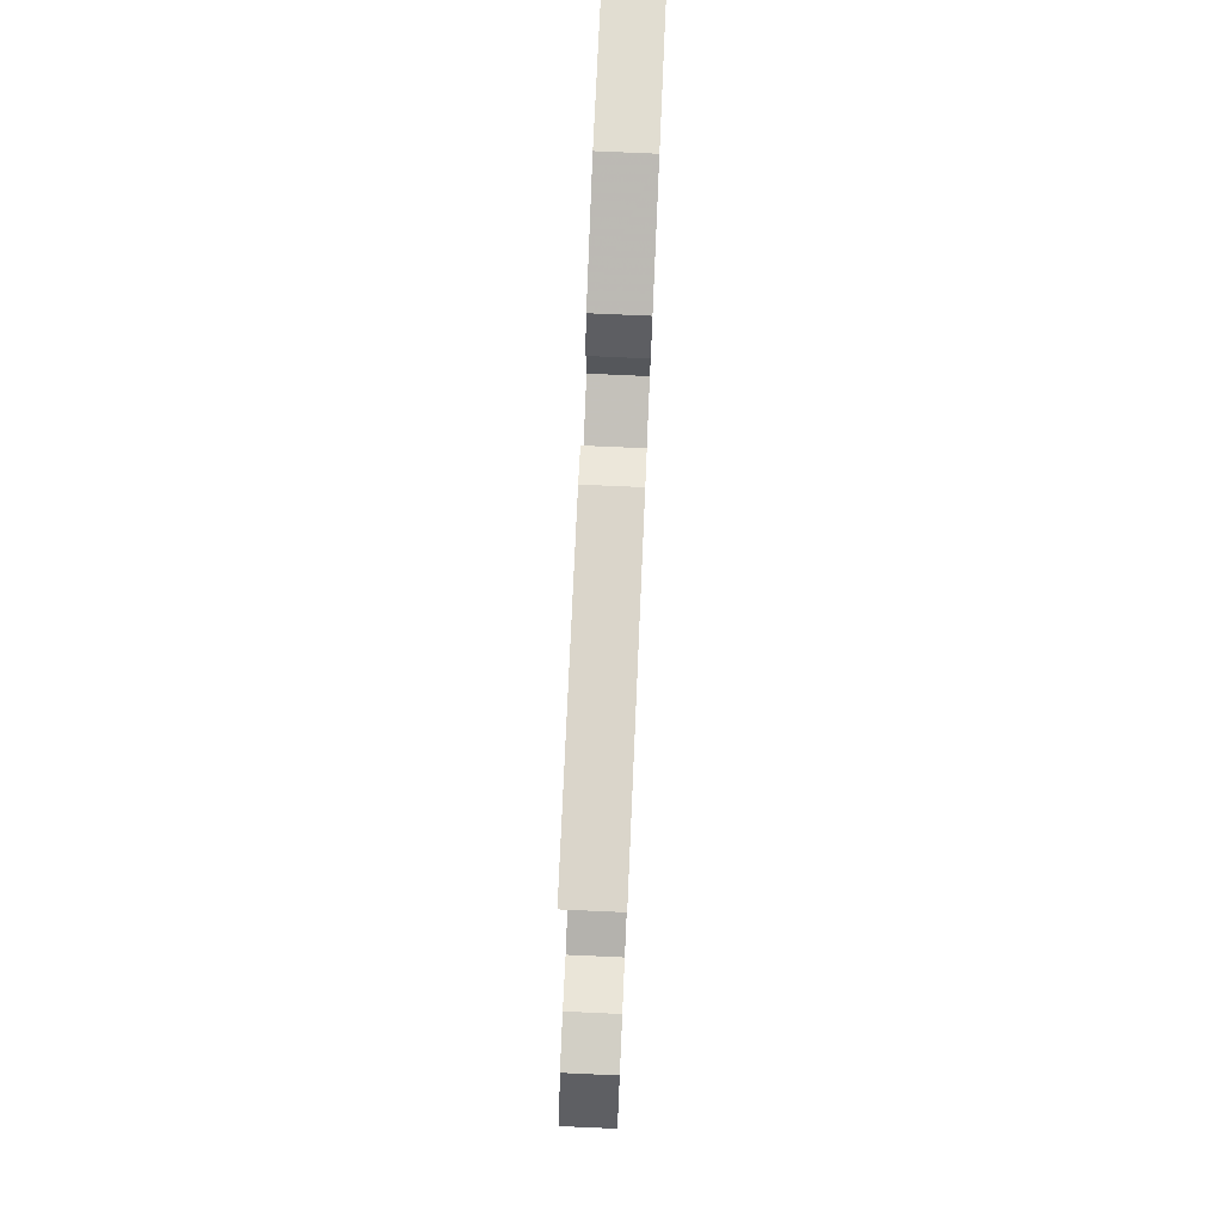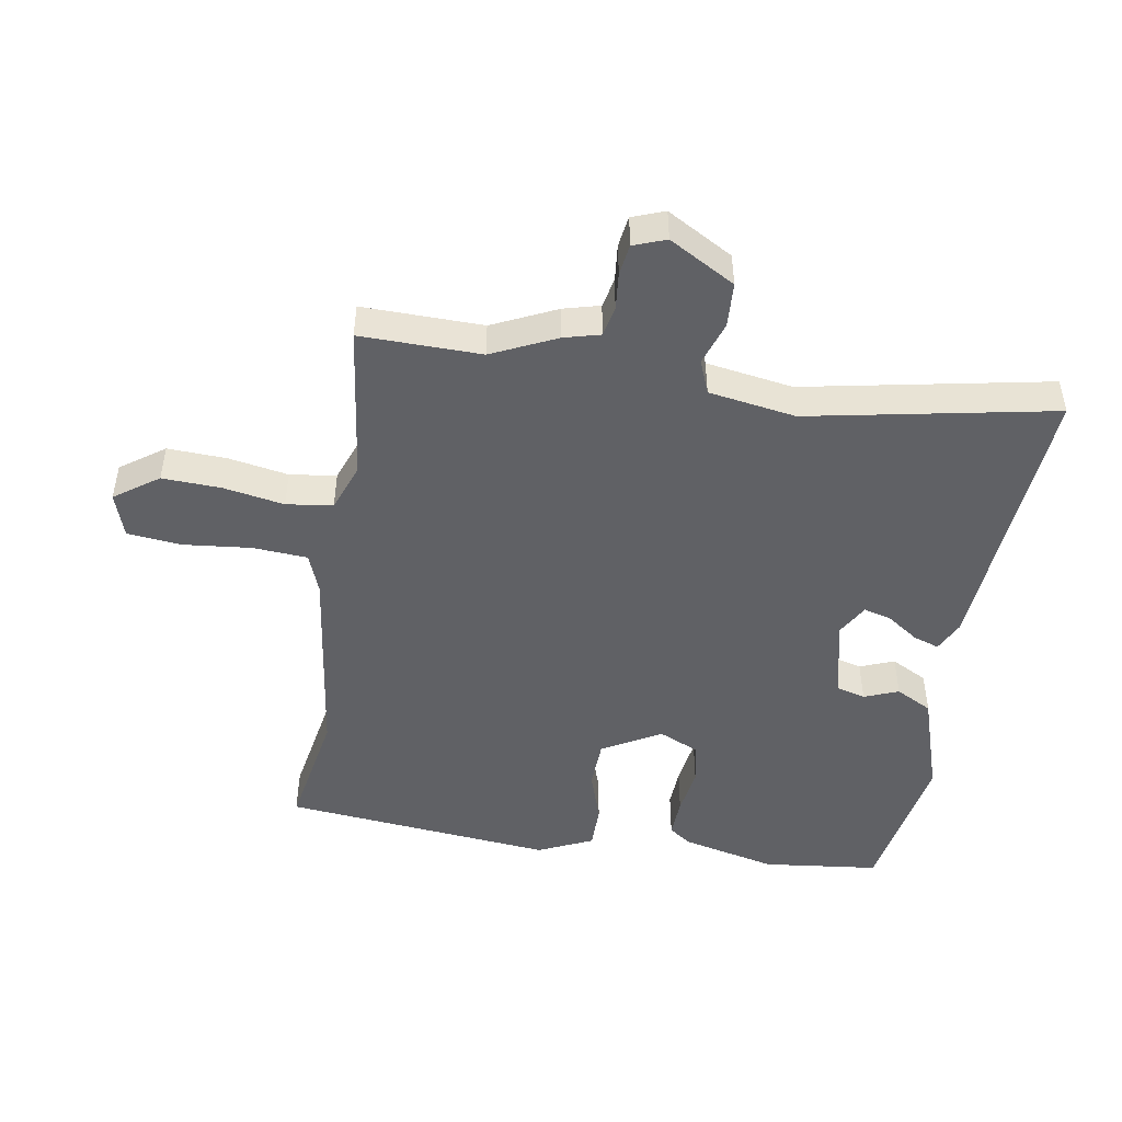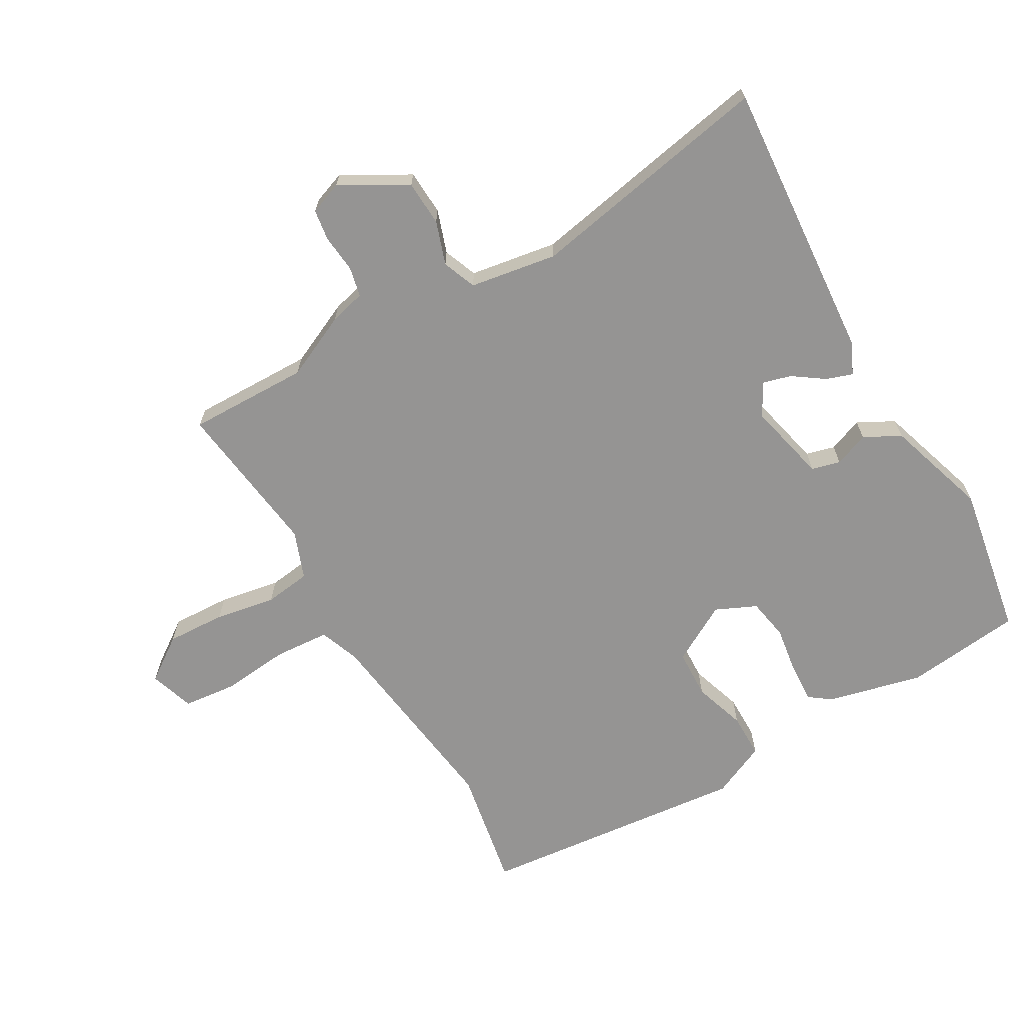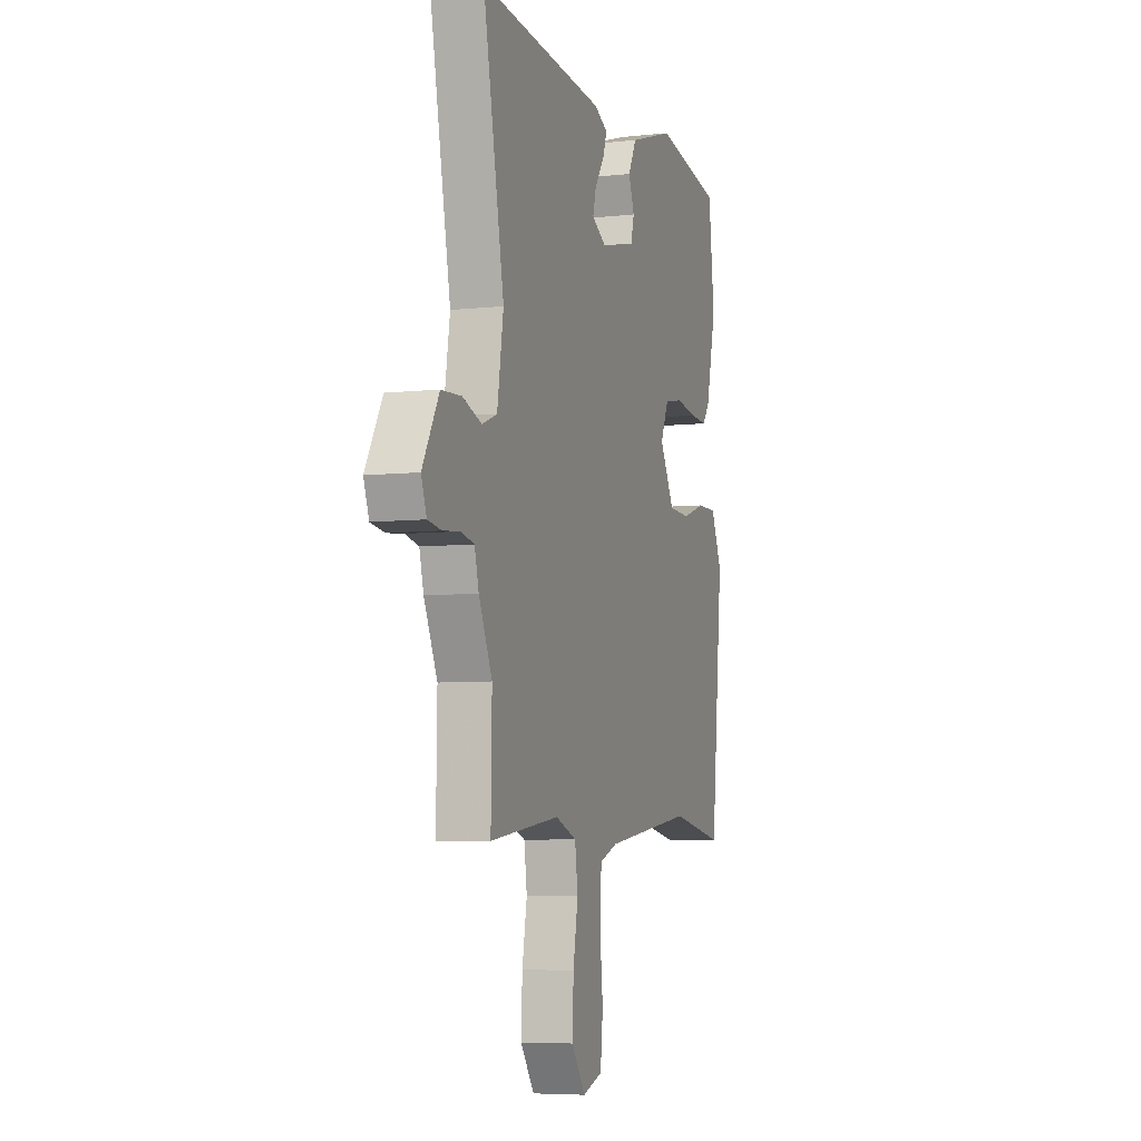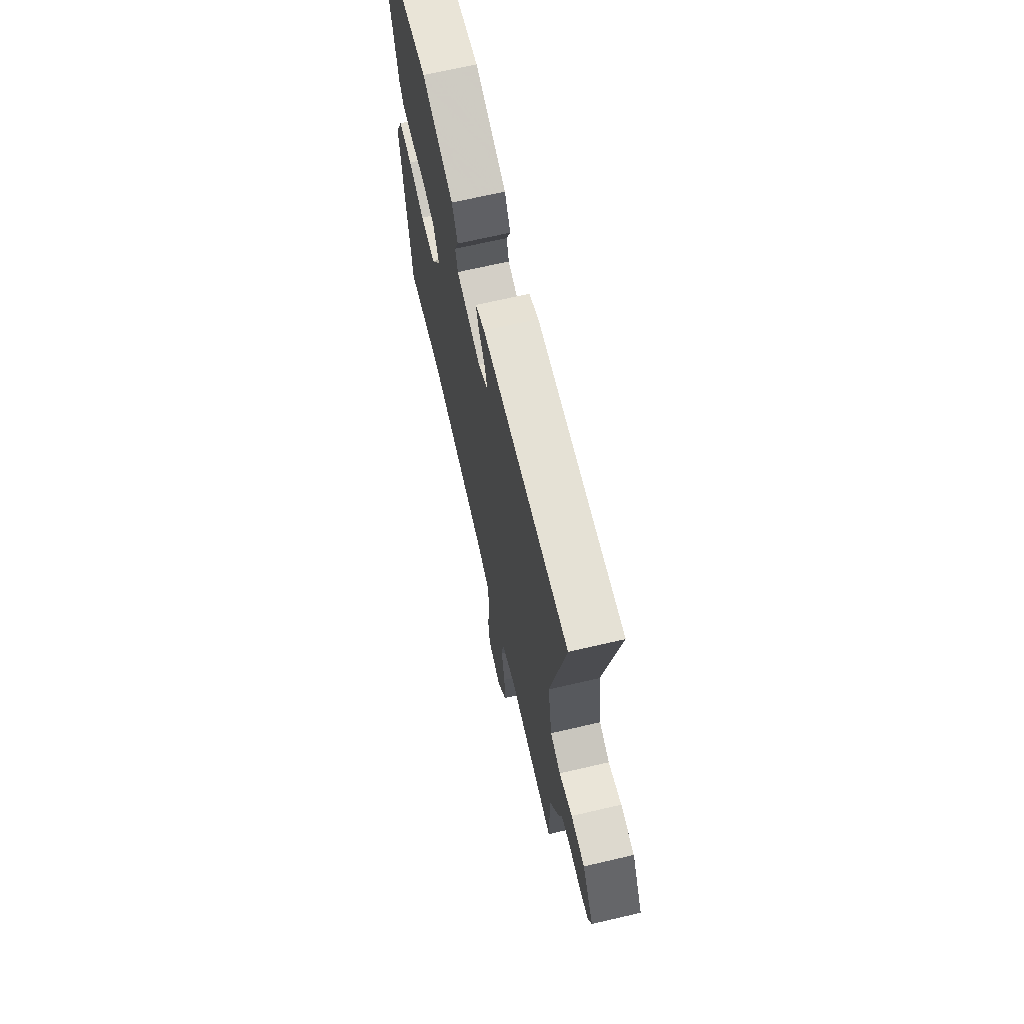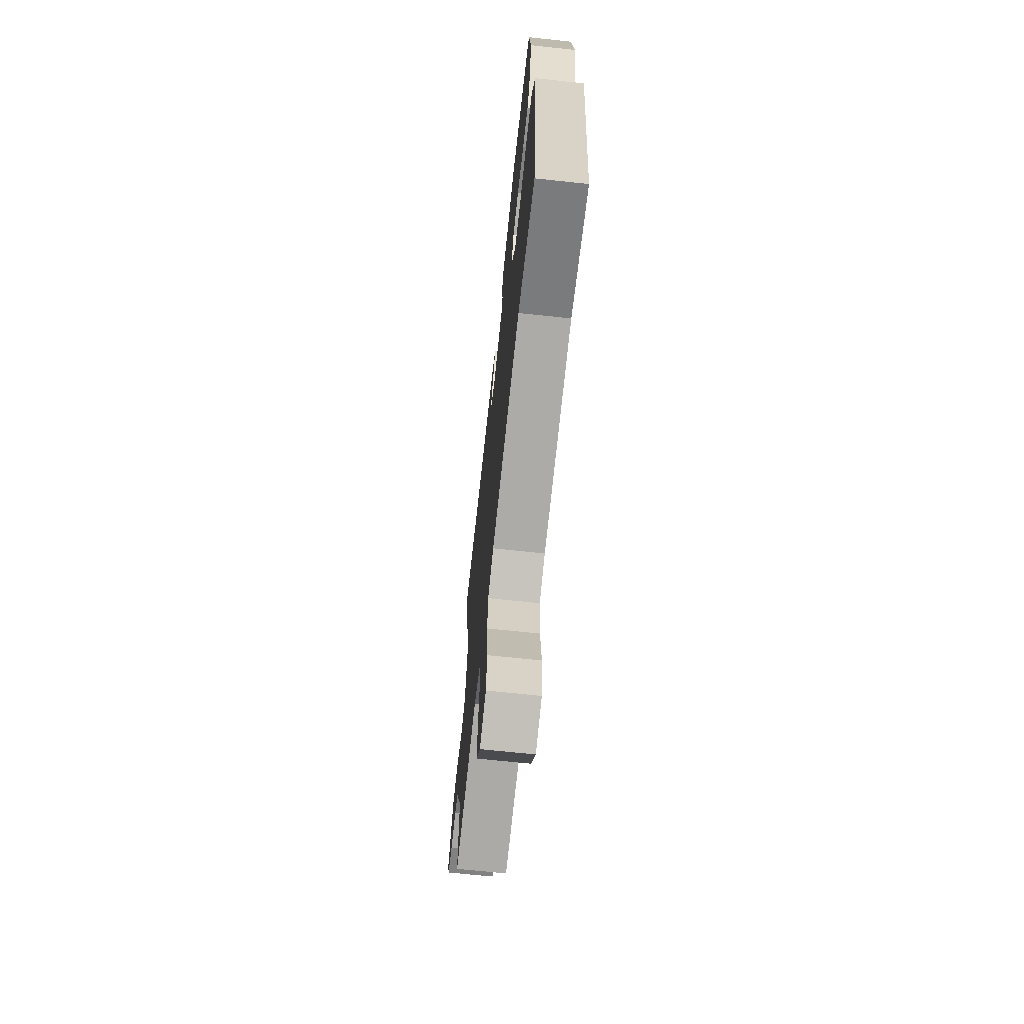
<metadata>
{"format":"obj","ext":"obj","renderer":"f3d","projection":"perspective","resolution":1024,"background":"white","views":[{"elev":78.6,"azim":-87.5,"up":"+Z"},{"elev":-48.0,"azim":-99.4,"up":"+Y"},{"elev":-67.2,"azim":-60.2,"up":"+Y"},{"elev":-6.1,"azim":-71.7,"up":"+Z"},{"elev":68.8,"azim":-103.1,"up":"+Z"},{"elev":-68.5,"azim":83.9,"up":"+Z"}]}
</metadata>
<code>
v -0.5 0.07 -0.509
v -0.497 0.07 -0.319
v -0.544 0.07 -0.218
v -0.559 0.07 -0.161
v -0.606 0.07 -0.151
v -0.665 0.07 -0.157
v -0.714 0.07 -0.15
v -0.733 0.07 -0.099
v -0.674 0.07 0.005
v -0.603 0.07 0.009
v -0.535 0.07 -0.014
v -0.482 0.07 0.007
v -0.46 0.07 0.144
v -0.534 0.07 0.53
v -0.088 0.07 0.496
v -0.04 0.07 0.473
v -0.054 0.07 0.432
v -0.088 0.07 0.383
v -0.1 0.07 0.339
v -0.049 0.07 0.31
v 0.077 0.07 0.34
v 0.089 0.07 0.385
v 0.068 0.07 0.439
v 0.098 0.07 0.496
v 0.259 0.07 0.548
v 0.499 0.07 0.507
v 0.52 0.07 0.324
v 0.484 0.07 0.174
v 0.459 0.07 0.14
v 0.397 0.07 0.143
v 0.322 0.07 0.154
v 0.257 0.07 0.142
v 0.228 0.07 0.078
v 0.28 0.07 -0.014
v 0.357 0.07 -0.017
v 0.439 0.07 0.01
v 0.509 0.07 0.01
v 0.548 0.07 -0.076
v 0.505 0.07 -0.501
v 0.315 0.07 -0.467
v -0.004 0.07 -0.51
v -0.067 0.07 -0.534
v -0.073 0.07 -0.62
v -0.062 0.07 -0.727
v -0.071 0.07 -0.812
v -0.141 0.07 -0.835
v -0.19 0.07 -0.766
v -0.186 0.07 -0.673
v -0.169 0.07 -0.578
v -0.179 0.07 -0.505
v -0.254 0.07 -0.477
v -0.5 0 -0.509
v -0.497 0 -0.319
v -0.544 0 -0.218
v -0.559 0 -0.161
v -0.606 0 -0.151
v -0.665 0 -0.157
v -0.714 0 -0.15
v -0.733 0 -0.099
v -0.674 0 0.005
v -0.603 0 0.009
v -0.535 0 -0.014
v -0.482 0 0.007
v -0.46 0 0.144
v -0.534 0 0.53
v -0.088 0 0.496
v -0.04 0 0.473
v -0.054 0 0.432
v -0.088 0 0.383
v -0.1 0 0.339
v -0.049 0 0.31
v 0.077 0 0.34
v 0.089 0 0.385
v 0.068 0 0.439
v 0.098 0 0.496
v 0.259 0 0.548
v 0.499 0 0.507
v 0.52 0 0.324
v 0.484 0 0.174
v 0.459 0 0.14
v 0.397 0 0.143
v 0.322 0 0.154
v 0.257 0 0.142
v 0.228 0 0.078
v 0.28 0 -0.014
v 0.357 0 -0.017
v 0.439 0 0.01
v 0.509 0 0.01
v 0.548 0 -0.076
v 0.505 0 -0.501
v 0.315 0 -0.467
v -0.004 0 -0.51
v -0.067 0 -0.534
v -0.073 0 -0.62
v -0.062 0 -0.727
v -0.071 0 -0.812
v -0.141 0 -0.835
v -0.19 0 -0.766
v -0.186 0 -0.673
v -0.169 0 -0.578
v -0.179 0 -0.505
v -0.254 0 -0.477
f 46 47 48 49
f 44 45 46 49
f 43 44 49 50
f 42 43 50
f 41 42 50 51
f 37 38 39 40
f 35 36 37 40
f 34 35 40 41
f 33 34 41 51
f 28 29 30 31
f 26 27 28 31
f 26 31 32
f 25 26 32
f 22 23 24 25
f 21 22 25 32
f 20 21 32 33
f 15 16 17 18
f 13 14 15 18
f 12 13 18 19
f 8 9 10 11
f 8 11 12
f 5 6 7 8
f 4 5 8 12
f 2 3 4 12
f 19 20 33 51
f 12 19 51
f 1 2 12 51
f 100 99 98 97
f 100 97 96 95
f 101 100 95 94
f 101 94 93
f 102 101 93 92
f 91 90 89 88
f 91 88 87 86
f 92 91 86 85
f 102 92 85 84
f 82 81 80 79
f 82 79 78 77
f 83 82 77
f 83 77 76
f 76 75 74 73
f 83 76 73 72
f 84 83 72 71
f 69 68 67 66
f 69 66 65 64
f 70 69 64 63
f 62 61 60 59
f 63 62 59
f 59 58 57 56
f 63 59 56 55
f 63 55 54 53
f 102 84 71 70
f 102 70 63
f 102 63 53 52
f 1 52 53 2
f 2 53 54 3
f 3 54 55 4
f 4 55 56 5
f 5 56 57 6
f 6 57 58 7
f 7 58 59 8
f 8 59 60 9
f 9 60 61 10
f 10 61 62 11
f 11 62 63 12
f 12 63 64 13
f 13 64 65 14
f 14 65 66 15
f 15 66 67 16
f 16 67 68 17
f 17 68 69 18
f 18 69 70 19
f 19 70 71 20
f 20 71 72 21
f 21 72 73 22
f 22 73 74 23
f 23 74 75 24
f 24 75 76 25
f 25 76 77 26
f 26 77 78 27
f 27 78 79 28
f 28 79 80 29
f 29 80 81 30
f 30 81 82 31
f 31 82 83 32
f 32 83 84 33
f 33 84 85 34
f 34 85 86 35
f 35 86 87 36
f 36 87 88 37
f 37 88 89 38
f 38 89 90 39
f 39 90 91 40
f 40 91 92 41
f 41 92 93 42
f 42 93 94 43
f 43 94 95 44
f 44 95 96 45
f 45 96 97 46
f 46 97 98 47
f 47 98 99 48
f 48 99 100 49
f 49 100 101 50
f 50 101 102 51
f 51 102 52 1

</code>
